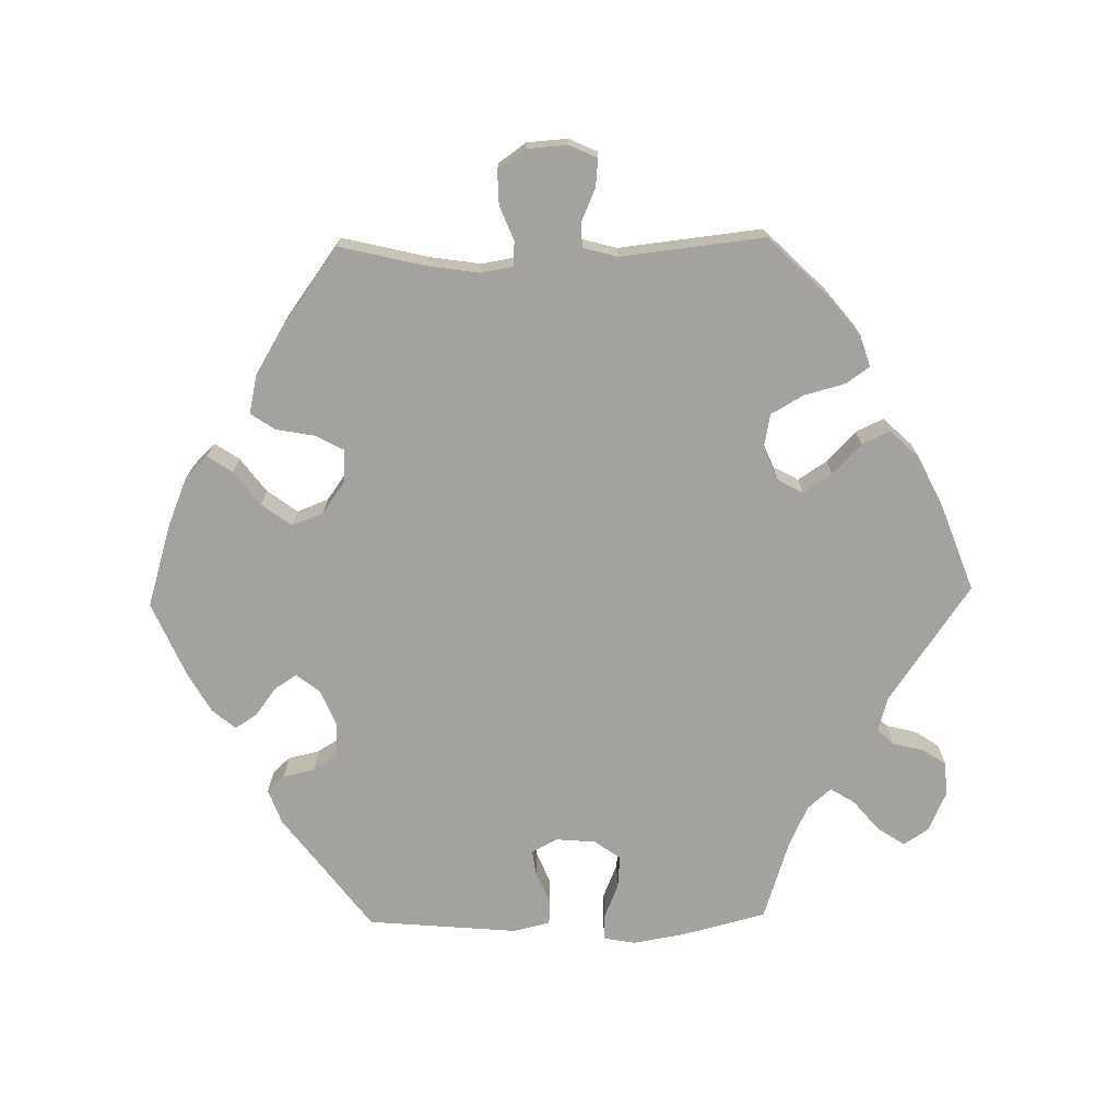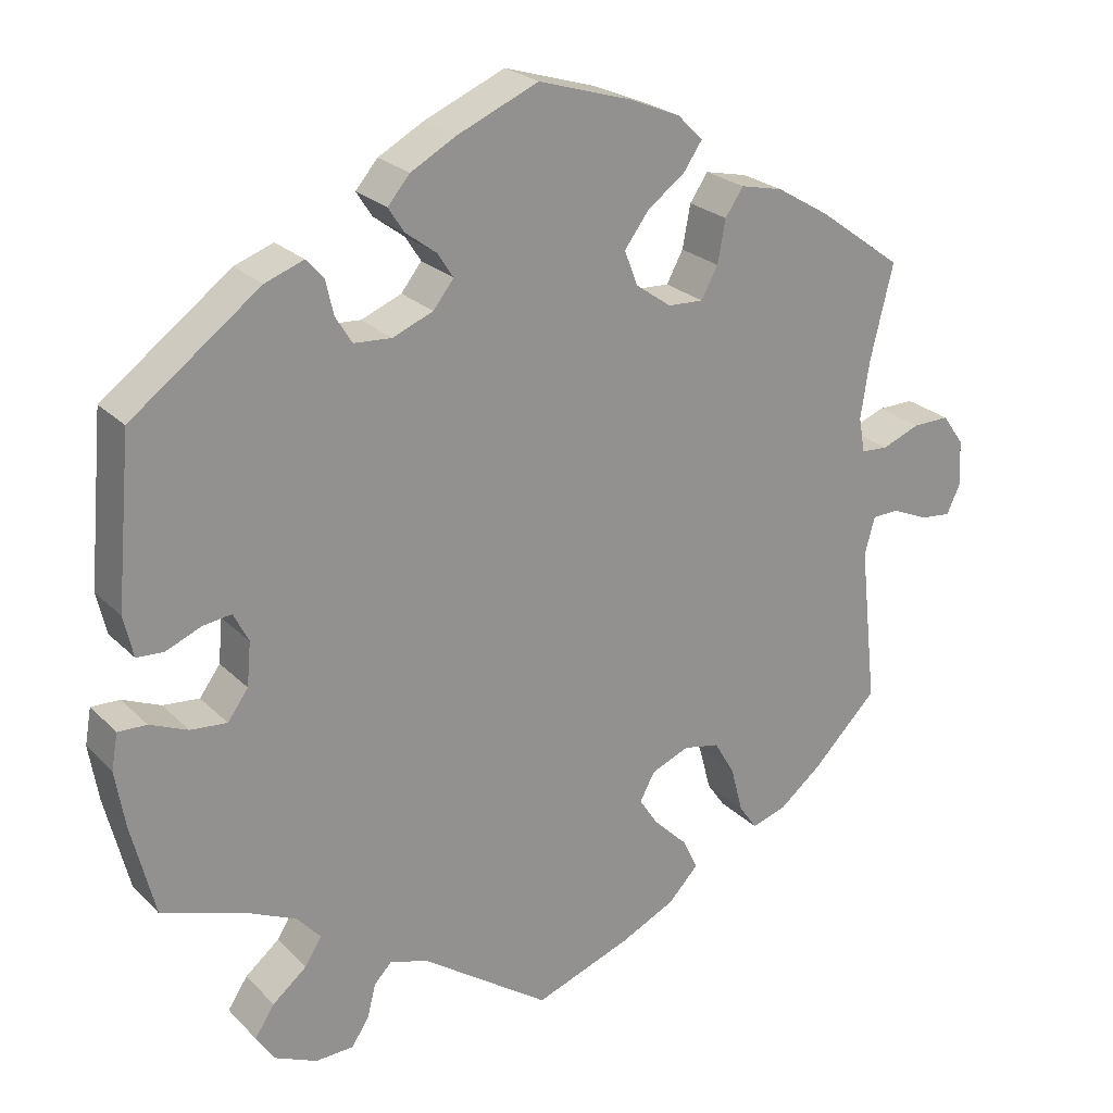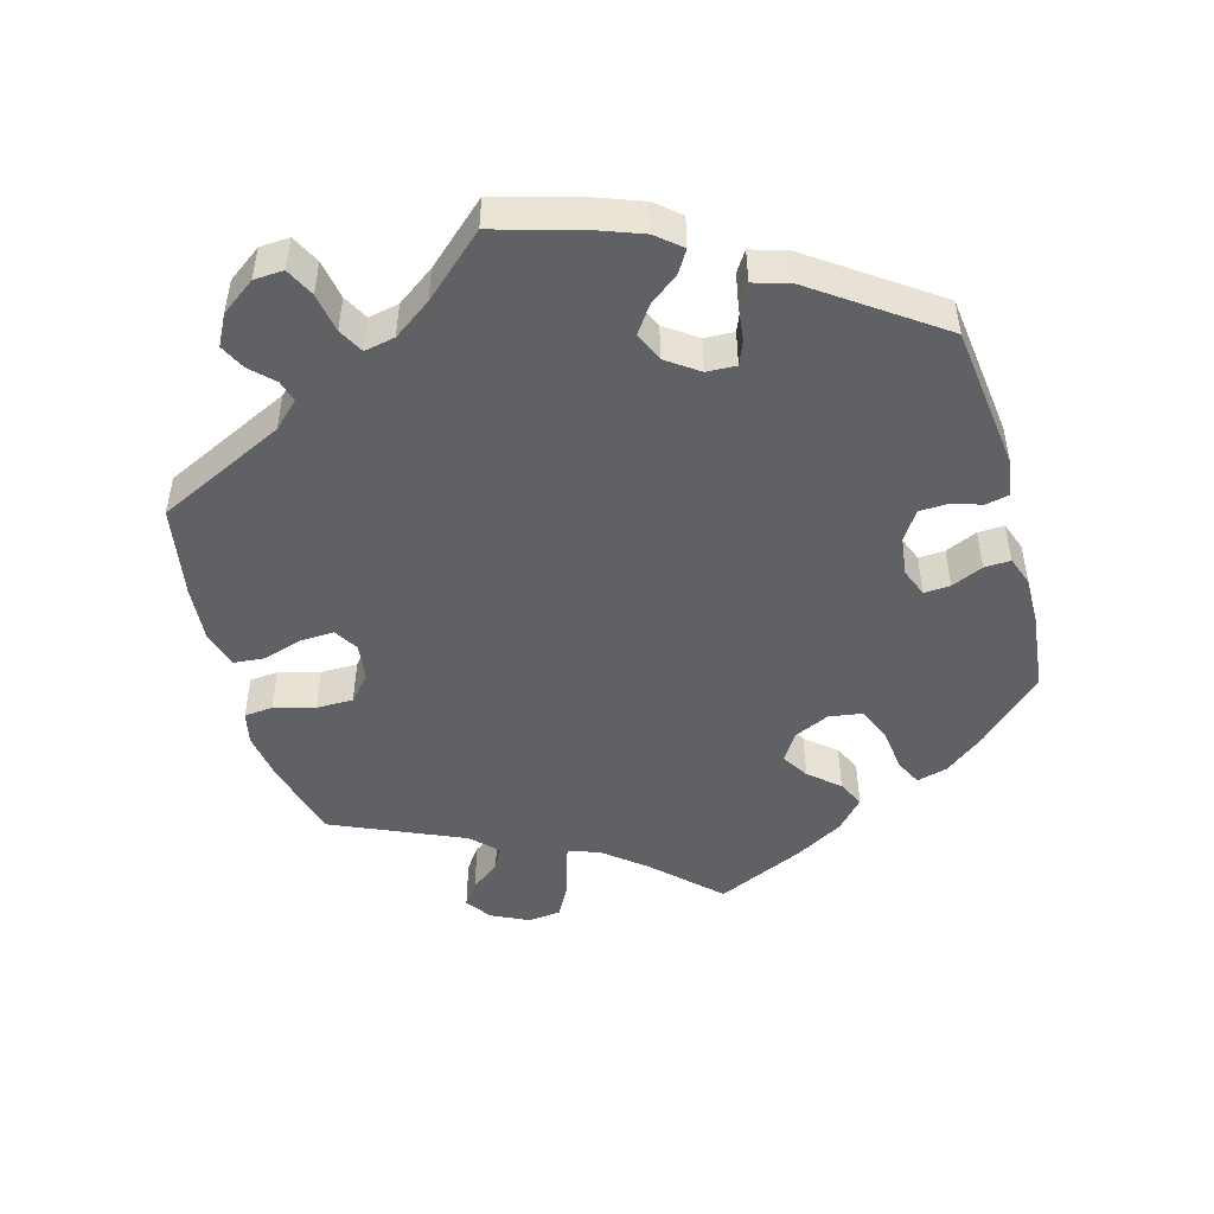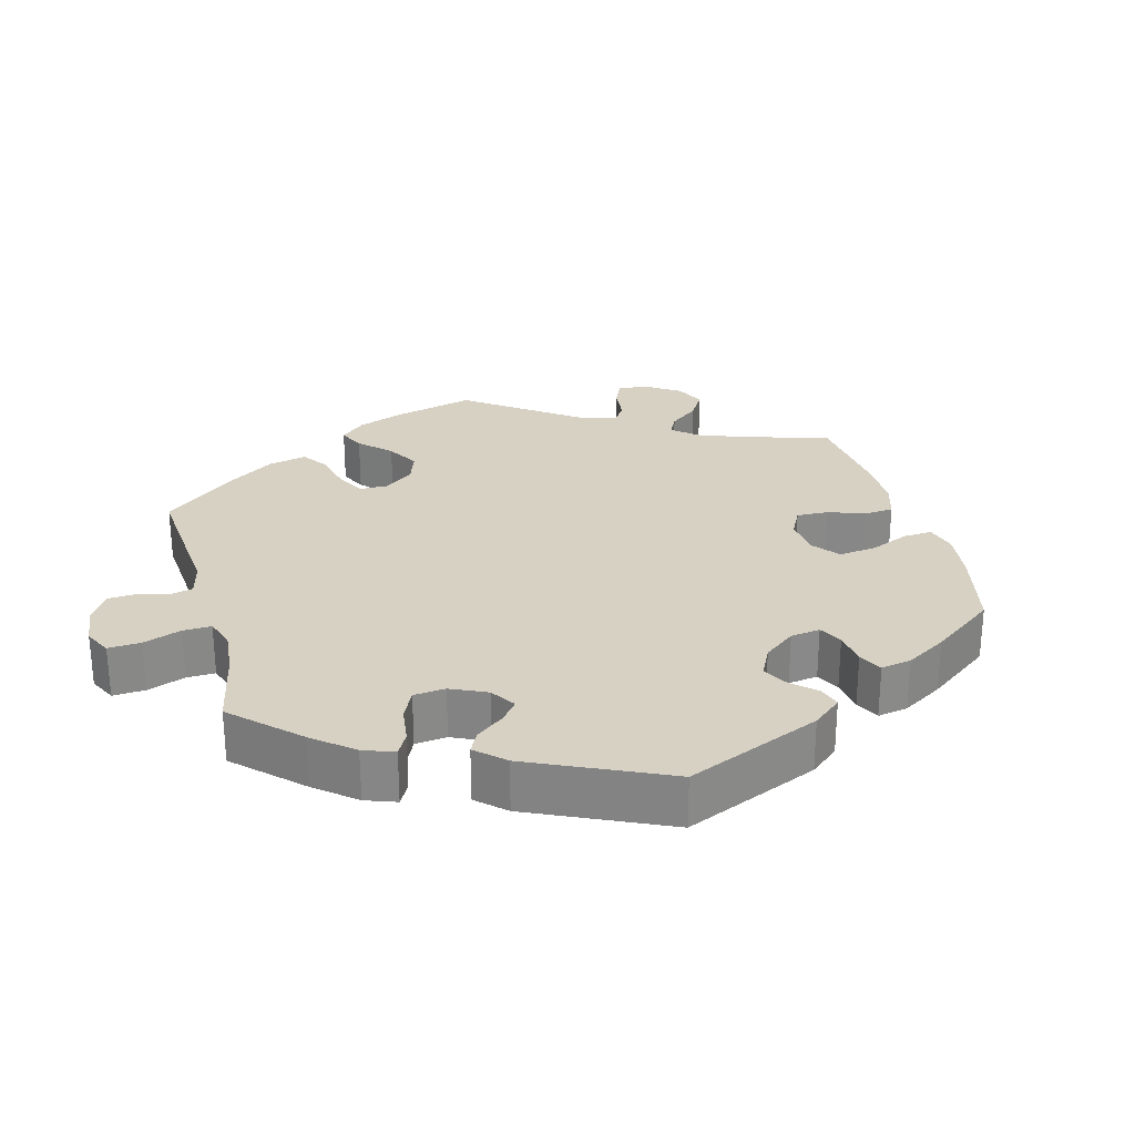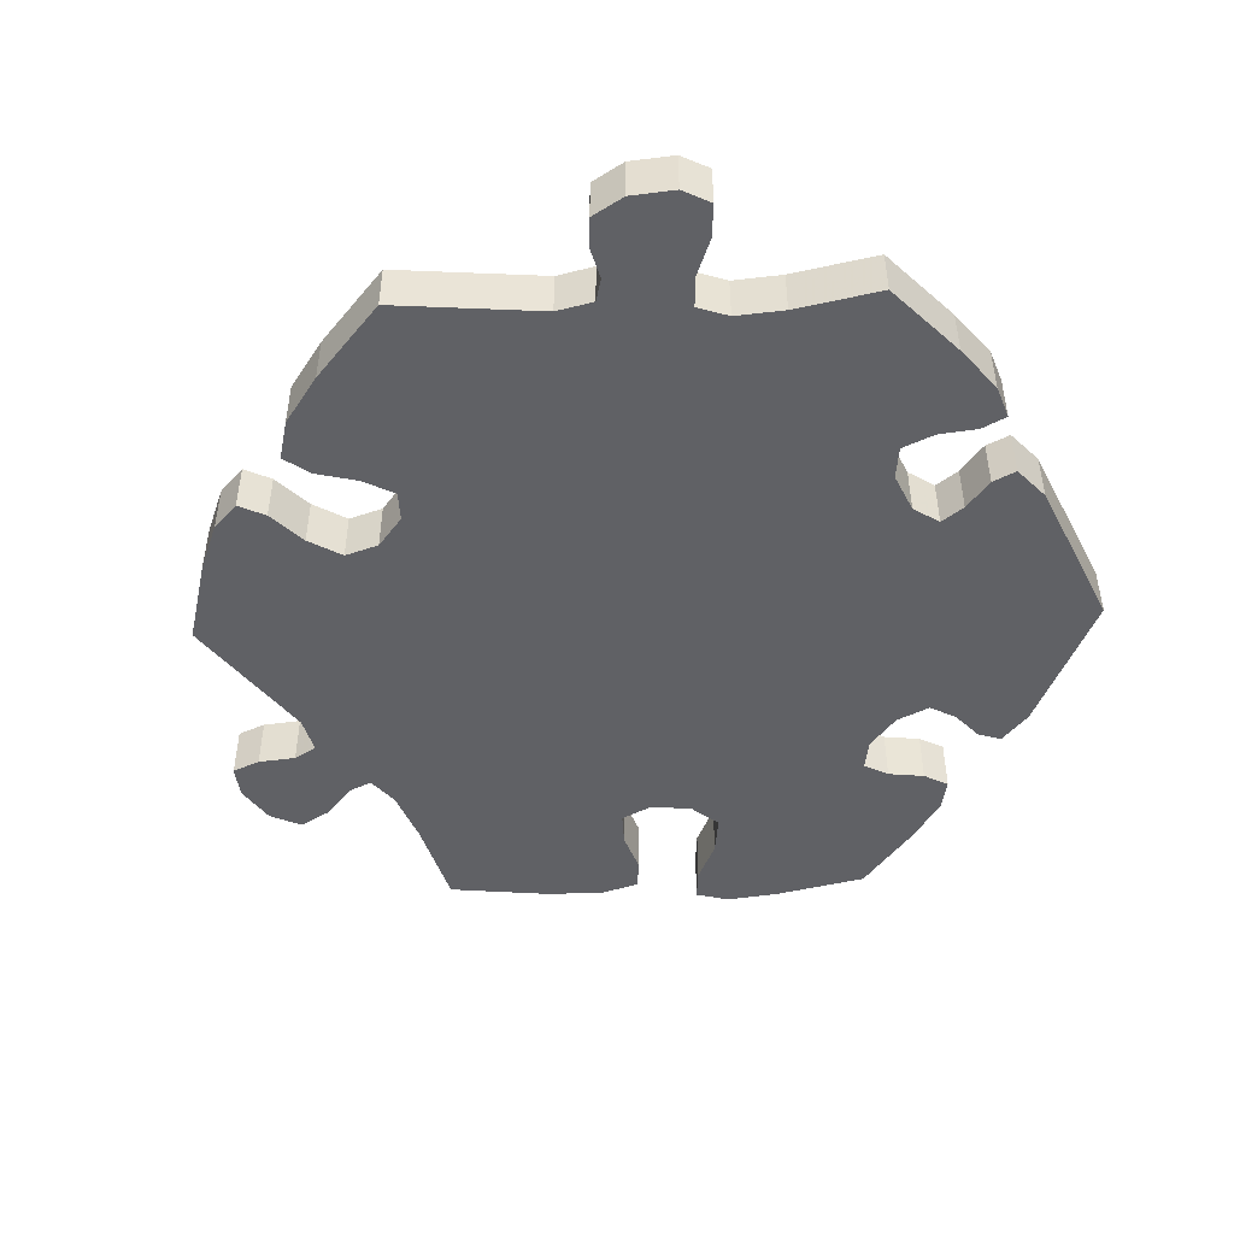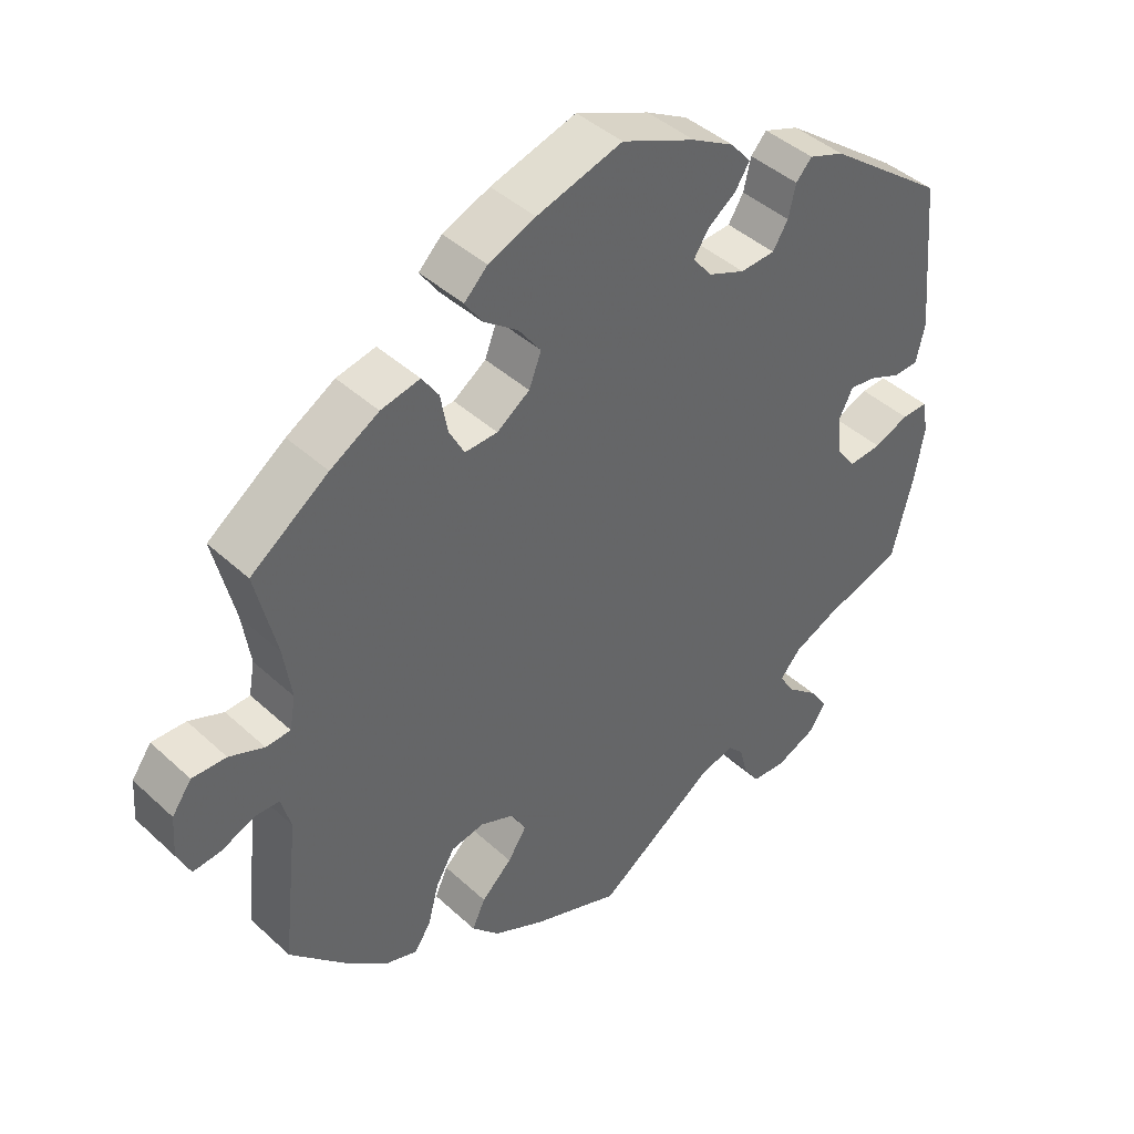
<metadata>
{"format":"obj","ext":"obj","renderer":"f3d","projection":"perspective","resolution":1024,"background":"white","views":[{"elev":-72.5,"azim":91.2,"up":"+Y"},{"elev":23.9,"azim":-32.5,"up":"+Z"},{"elev":-48.9,"azim":-104.4,"up":"+Y"},{"elev":27.1,"azim":-75.2,"up":"+Y"},{"elev":-47.4,"azim":-147.9,"up":"+Y"},{"elev":42.4,"azim":137.6,"up":"+Z"}]}
</metadata>
<code>
v 0.117 0.07 0.542
v 0.182 0.07 0.515
v 0.214 0.07 0.483
v 0.191 0.07 0.449
v 0.143 0.07 0.413
v 0.112 0.07 0.371
v 0.129 0.07 0.327
v 0.174 0.07 0.295
v 0.219 0.07 0.293
v 0.24 0.07 0.332
v 0.25 0.07 0.386
v 0.273 0.07 0.42
v 0.327 0.07 0.408
v 0.394 0.07 0.368
v 0.501 0.07 0.29
v 0.472 0.07 0.17
v 0.461 0.07 0.098
v 0.469 0.07 0.053
v 0.503 0.07 0.051
v 0.551 0.07 0.07
v 0.598 0.07 0.071
v 0.625 0.07 0.033
v 0.629 0.07 -0.024
v 0.611 0.07 -0.063
v 0.572 0.07 -0.059
v 0.526 0.07 -0.039
v 0.492 0.07 -0.04
v 0.479 0.07 -0.088
v 0.501 0.07 -0.288
v 0.418 0.07 -0.372
v 0.365 0.07 -0.415
v 0.321 0.07 -0.429
v 0.298 0.07 -0.396
v 0.283 0.07 -0.339
v 0.257 0.07 -0.294
v 0.211 0.07 -0.285
v 0.163 0.07 -0.305
v 0.144 0.07 -0.34
v 0.17 0.07 -0.38
v 0.212 0.07 -0.42
v 0.23 0.07 -0.459
v 0.192 0.07 -0.499
v 0.122 0.07 -0.533
v 0 0.07 -0.578
v -0.163 0.07 -0.465
v -0.211 0.07 -0.451
v -0.233 0.07 -0.474
v -0.244 0.07 -0.517
v -0.266 0.07 -0.55
v -0.314 0.07 -0.552
v -0.368 0.07 -0.528
v -0.391 0.07 -0.493
v -0.366 0.07 -0.455
v -0.323 0.07 -0.419
v -0.302 0.07 -0.385
v -0.331 0.07 -0.352
v -0.39 0.07 -0.325
v -0.5 0.07 -0.289
v -0.53 0.07 -0.17
v -0.542 0.07 -0.099
v -0.534 0.07 -0.054
v -0.498 0.07 -0.055
v -0.45 0.07 -0.075
v -0.404 0.07 -0.079
v -0.378 0.07 -0.043
v -0.373 0.07 0.012
v -0.392 0.07 0.049
v -0.428 0.07 0.044
v -0.473 0.07 0.025
v -0.507 0.07 0.027
v -0.519 0.07 0.079
v -0.5 0.07 0.289
v -0.337 0.07 0.411
v -0.288 0.07 0.429
v -0.266 0.07 0.405
v -0.256 0.07 0.361
v -0.235 0.07 0.327
v -0.187 0.07 0.324
v -0.136 0.07 0.345
v -0.11 0.07 0.378
v -0.13 0.07 0.409
v -0.169 0.07 0.438
v -0.189 0.07 0.469
v -0.161 0.07 0.502
v -0.103 0.07 0.534
v -0.001 0.07 0.578
v 0.117 0 0.542
v 0.182 0 0.515
v 0.214 0 0.483
v 0.191 0 0.449
v 0.143 0 0.413
v 0.112 0 0.371
v 0.129 0 0.327
v 0.174 0 0.295
v 0.219 0 0.293
v 0.24 0 0.332
v 0.25 0 0.386
v 0.273 0 0.42
v 0.327 0 0.408
v 0.394 0 0.368
v 0.501 0 0.29
v 0.472 0 0.17
v 0.461 0 0.098
v 0.469 0 0.053
v 0.503 0 0.051
v 0.551 0 0.07
v 0.598 0 0.071
v 0.625 0 0.033
v 0.629 0 -0.024
v 0.611 0 -0.063
v 0.572 0 -0.059
v 0.526 0 -0.039
v 0.492 0 -0.04
v 0.479 0 -0.088
v 0.501 0 -0.288
v 0.418 0 -0.372
v 0.365 0 -0.415
v 0.321 0 -0.429
v 0.298 0 -0.396
v 0.283 0 -0.339
v 0.257 0 -0.294
v 0.211 0 -0.285
v 0.163 0 -0.305
v 0.144 0 -0.34
v 0.17 0 -0.38
v 0.212 0 -0.42
v 0.23 0 -0.459
v 0.192 0 -0.499
v 0.122 0 -0.533
v 0 0 -0.578
v -0.163 0 -0.465
v -0.211 0 -0.451
v -0.233 0 -0.474
v -0.244 0 -0.517
v -0.266 0 -0.55
v -0.314 0 -0.552
v -0.368 0 -0.528
v -0.391 0 -0.493
v -0.366 0 -0.455
v -0.323 0 -0.419
v -0.302 0 -0.385
v -0.331 0 -0.352
v -0.39 0 -0.325
v -0.5 0 -0.289
v -0.53 0 -0.17
v -0.542 0 -0.099
v -0.534 0 -0.054
v -0.498 0 -0.055
v -0.45 0 -0.075
v -0.404 0 -0.079
v -0.378 0 -0.043
v -0.373 0 0.012
v -0.392 0 0.049
v -0.428 0 0.044
v -0.473 0 0.025
v -0.507 0 0.027
v -0.519 0 0.079
v -0.5 0 0.289
v -0.337 0 0.411
v -0.288 0 0.429
v -0.266 0 0.405
v -0.256 0 0.361
v -0.235 0 0.327
v -0.187 0 0.324
v -0.136 0 0.345
v -0.11 0 0.378
v -0.13 0 0.409
v -0.169 0 0.438
v -0.189 0 0.469
v -0.161 0 0.502
v -0.103 0 0.534
v -0.001 0 0.578
f 81 82 83 84
f 80 81 84 85
f 73 74 75 76
f 73 76 77
f 72 73 77
f 71 72 77 78
f 68 69 70 71
f 67 68 71 78
f 60 61 62 63
f 60 63 64
f 57 58 59 60
f 56 57 60 64
f 55 56 64 65
f 51 52 53 54
f 51 54 55
f 50 51 55
f 47 48 49 50
f 46 47 50 55
f 45 46 55 65
f 39 40 41 42
f 38 39 42 43
f 31 32 33 34
f 31 34 35
f 28 29 30 31
f 27 28 31 35
f 23 24 25 26
f 23 26 27
f 22 23 27
f 19 20 21 22
f 18 19 22 27
f 13 14 15 16
f 13 16 17
f 10 11 12 13
f 9 10 13 17
f 8 9 17 18
f 2 3 4 5
f 2 5 6
f 1 2 6
f 80 85 86 1
f 66 67 78 79
f 38 43 44 45
f 37 38 45 65
f 36 37 65 66
f 7 8 18 27
f 7 27 35 36
f 79 80 1 6
f 36 66 79
f 6 7 36 79
f 170 169 168 167
f 171 170 167 166
f 162 161 160 159
f 163 162 159
f 163 159 158
f 164 163 158 157
f 157 156 155 154
f 164 157 154 153
f 149 148 147 146
f 150 149 146
f 146 145 144 143
f 150 146 143 142
f 151 150 142 141
f 140 139 138 137
f 141 140 137
f 141 137 136
f 136 135 134 133
f 141 136 133 132
f 151 141 132 131
f 128 127 126 125
f 129 128 125 124
f 120 119 118 117
f 121 120 117
f 117 116 115 114
f 121 117 114 113
f 112 111 110 109
f 113 112 109
f 113 109 108
f 108 107 106 105
f 113 108 105 104
f 102 101 100 99
f 103 102 99
f 99 98 97 96
f 103 99 96 95
f 104 103 95 94
f 91 90 89 88
f 92 91 88
f 92 88 87
f 87 172 171 166
f 165 164 153 152
f 131 130 129 124
f 151 131 124 123
f 152 151 123 122
f 113 104 94 93
f 122 121 113 93
f 92 87 166 165
f 165 152 122
f 165 122 93 92
f 1 87 88 2
f 2 88 89 3
f 3 89 90 4
f 4 90 91 5
f 5 91 92 6
f 6 92 93 7
f 7 93 94 8
f 8 94 95 9
f 9 95 96 10
f 10 96 97 11
f 11 97 98 12
f 12 98 99 13
f 13 99 100 14
f 14 100 101 15
f 15 101 102 16
f 16 102 103 17
f 17 103 104 18
f 18 104 105 19
f 19 105 106 20
f 20 106 107 21
f 21 107 108 22
f 22 108 109 23
f 23 109 110 24
f 24 110 111 25
f 25 111 112 26
f 26 112 113 27
f 27 113 114 28
f 28 114 115 29
f 29 115 116 30
f 30 116 117 31
f 31 117 118 32
f 32 118 119 33
f 33 119 120 34
f 34 120 121 35
f 35 121 122 36
f 36 122 123 37
f 37 123 124 38
f 38 124 125 39
f 39 125 126 40
f 40 126 127 41
f 41 127 128 42
f 42 128 129 43
f 43 129 130 44
f 44 130 131 45
f 45 131 132 46
f 46 132 133 47
f 47 133 134 48
f 48 134 135 49
f 49 135 136 50
f 50 136 137 51
f 51 137 138 52
f 52 138 139 53
f 53 139 140 54
f 54 140 141 55
f 55 141 142 56
f 56 142 143 57
f 57 143 144 58
f 58 144 145 59
f 59 145 146 60
f 60 146 147 61
f 61 147 148 62
f 62 148 149 63
f 63 149 150 64
f 64 150 151 65
f 65 151 152 66
f 66 152 153 67
f 67 153 154 68
f 68 154 155 69
f 69 155 156 70
f 70 156 157 71
f 71 157 158 72
f 72 158 159 73
f 73 159 160 74
f 74 160 161 75
f 75 161 162 76
f 76 162 163 77
f 77 163 164 78
f 78 164 165 79
f 79 165 166 80
f 80 166 167 81
f 81 167 168 82
f 82 168 169 83
f 83 169 170 84
f 84 170 171 85
f 85 171 172 86
f 86 172 87 1

</code>
